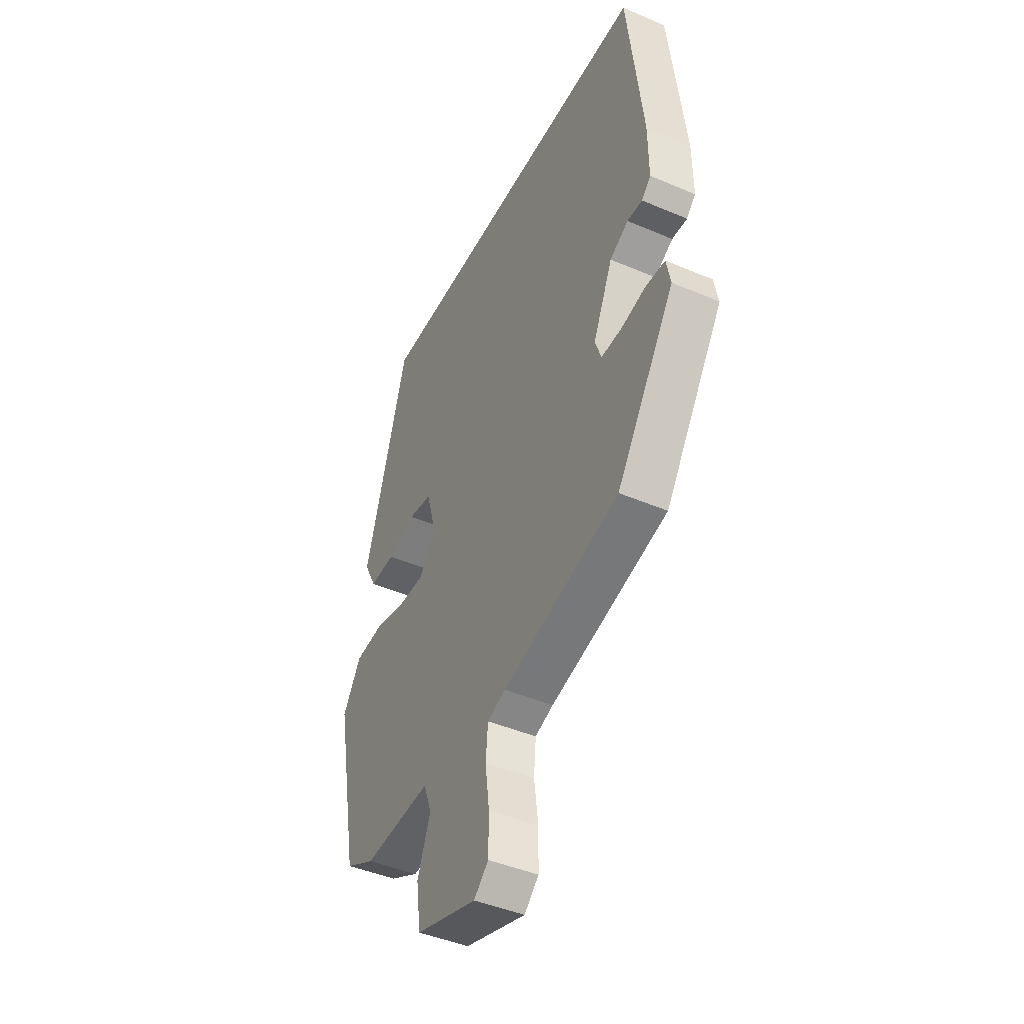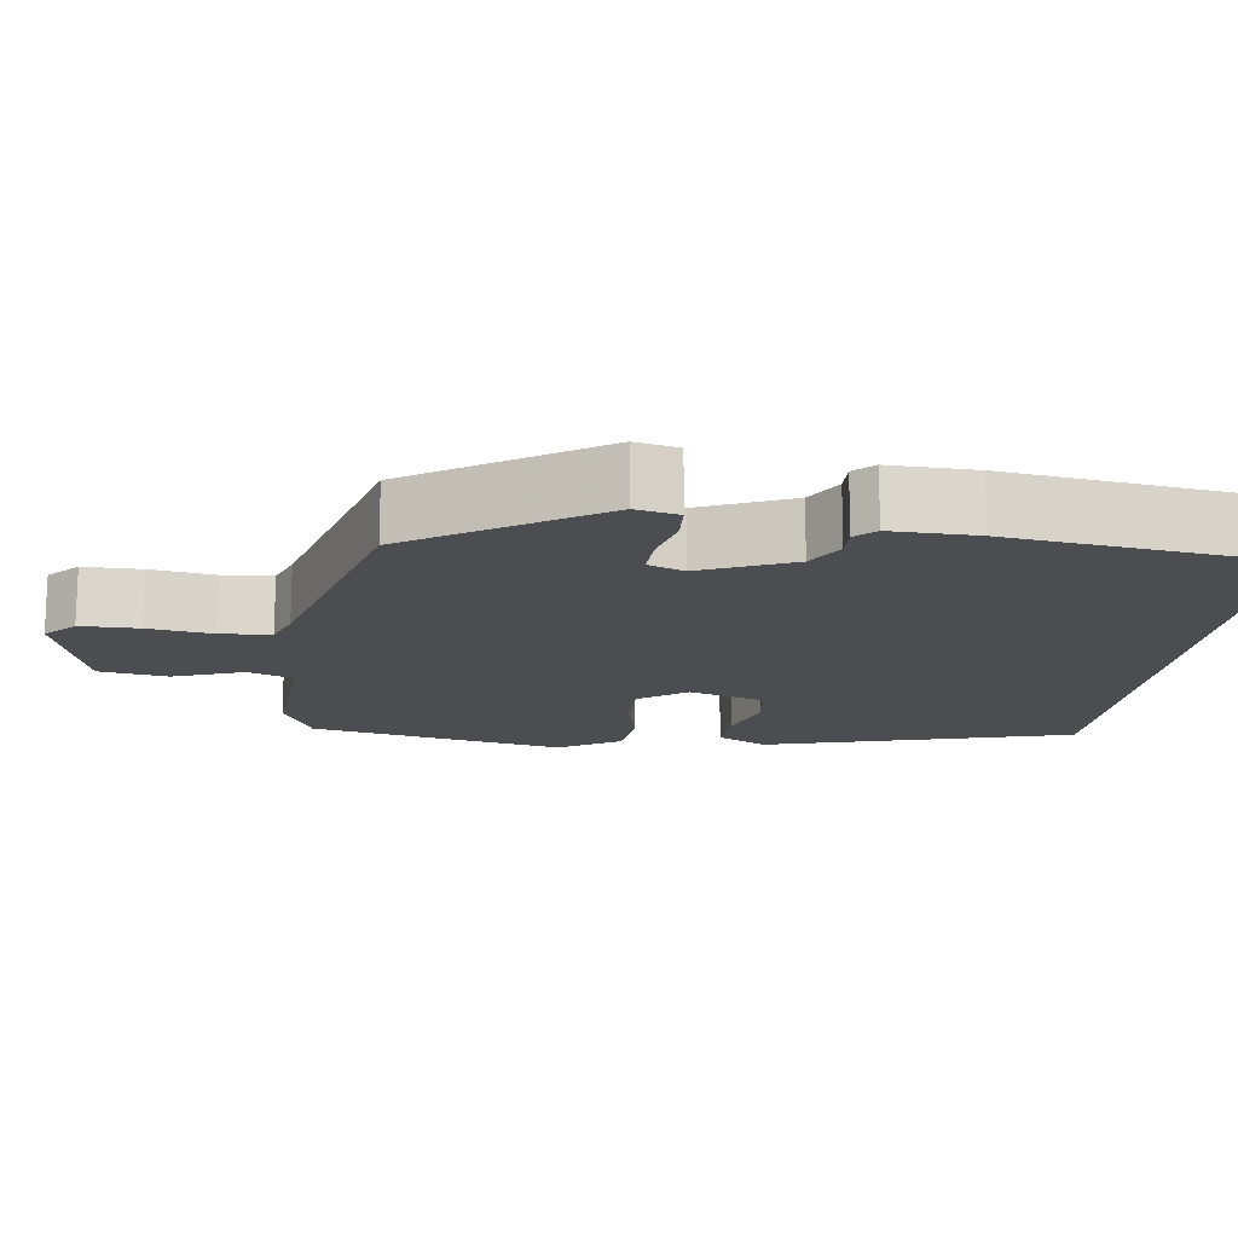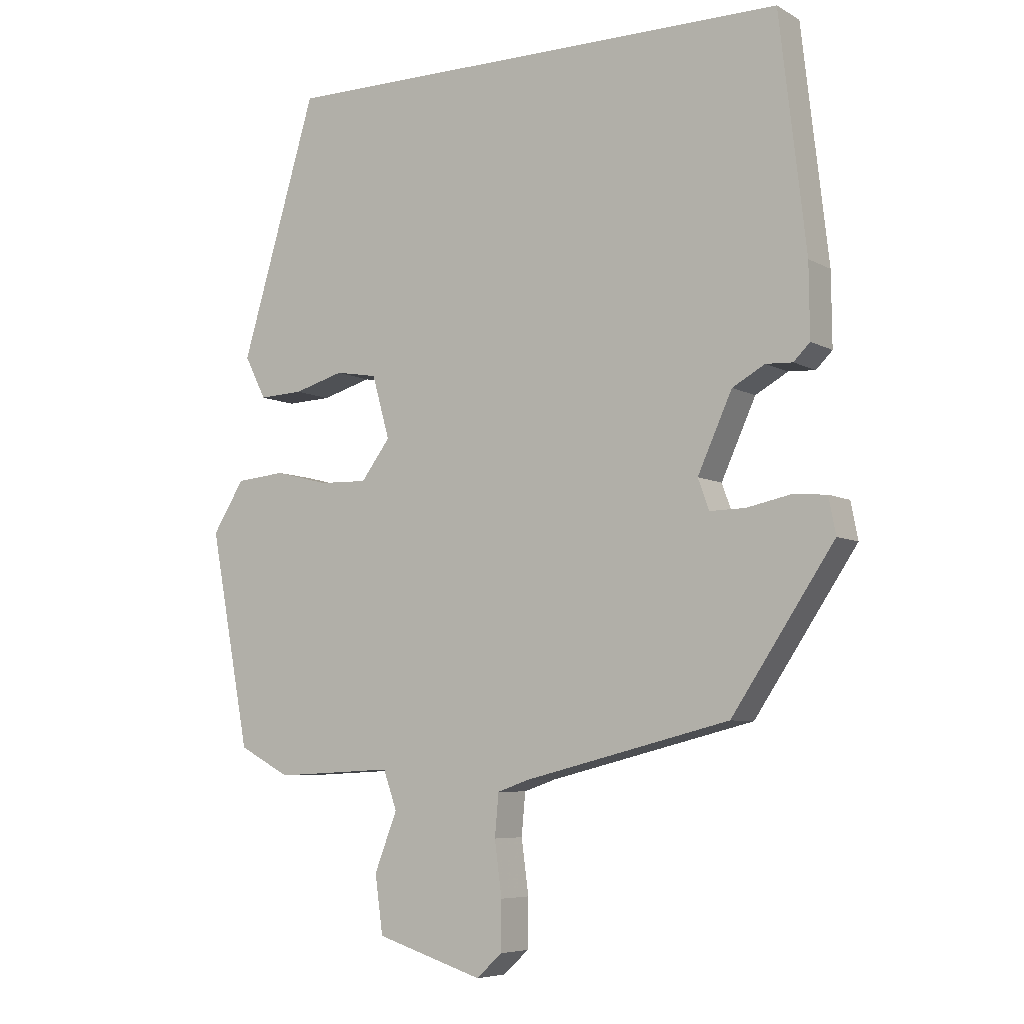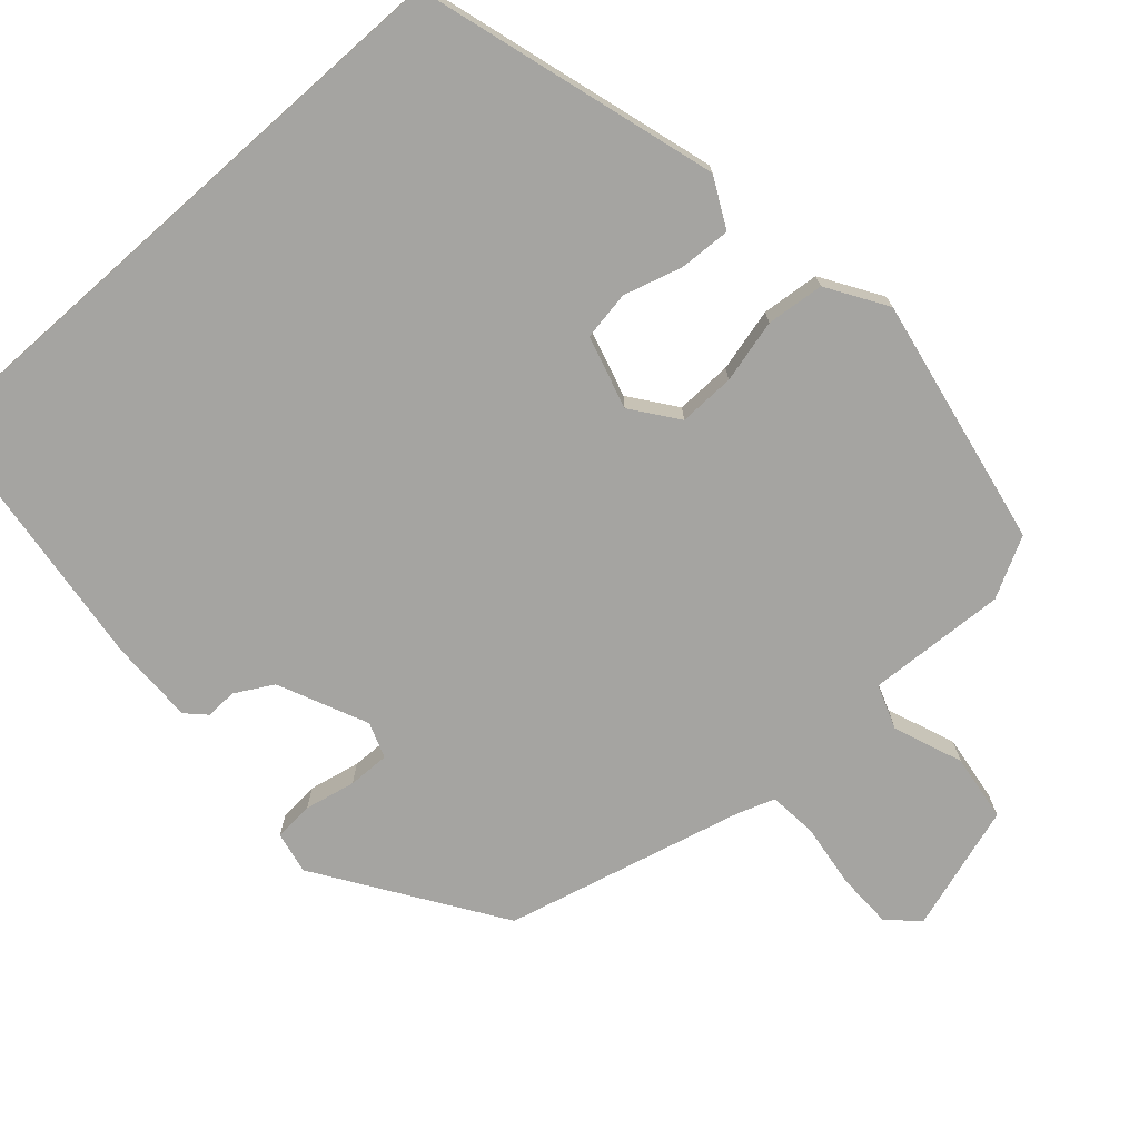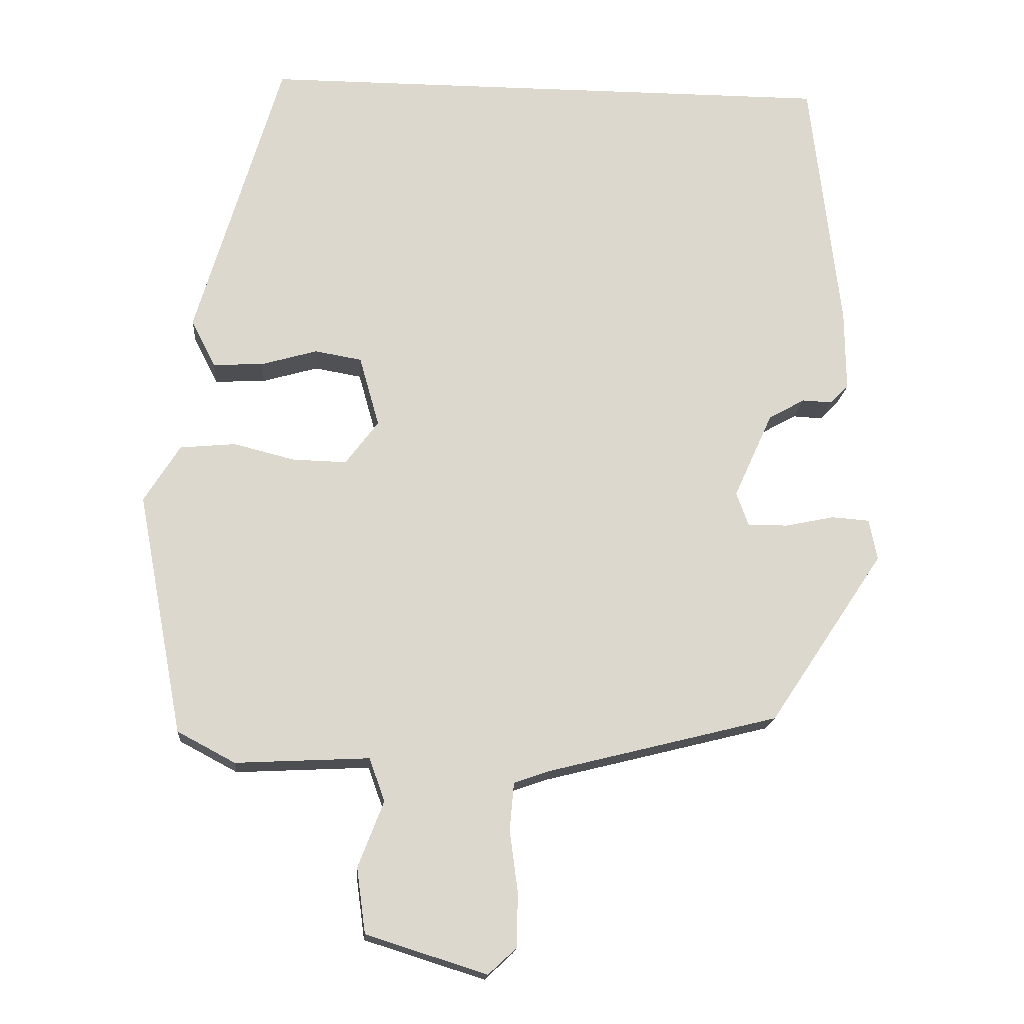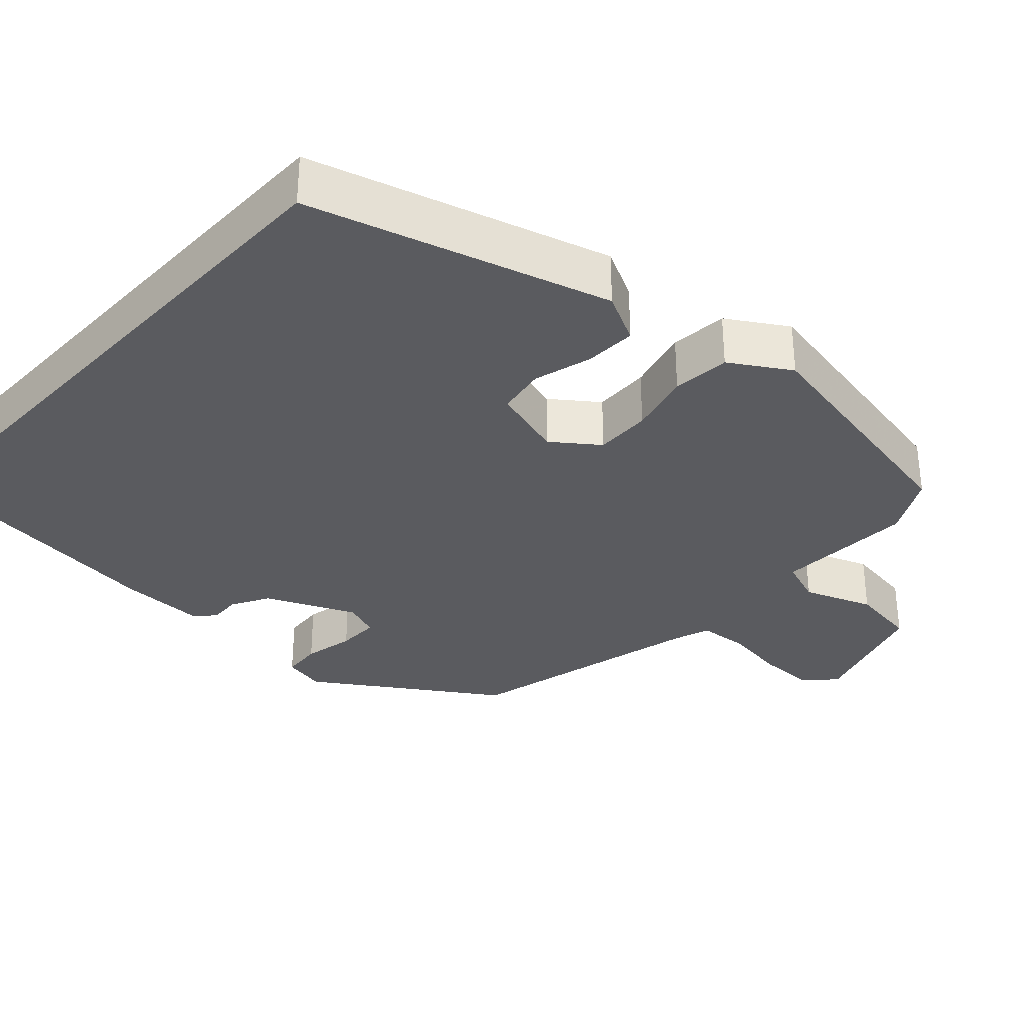
<metadata>
{"format":"obj","ext":"obj","renderer":"f3d","projection":"perspective","resolution":1024,"background":"white","views":[{"elev":-44.4,"azim":-116.5,"up":"+Z"},{"elev":-15.6,"azim":-98.5,"up":"+Y"},{"elev":-6.4,"azim":-147.3,"up":"+Z"},{"elev":-73.4,"azim":41.6,"up":"+Y"},{"elev":-17.0,"azim":175.5,"up":"+Z"},{"elev":-33.2,"azim":47.2,"up":"+Y"}]}
</metadata>
<code>
v -0.379 0.07 -0.46
v -0.536 0.07 -0.225
v -0.525 0.07 -0.169
v -0.473 0.07 -0.165
v -0.406 0.07 -0.179
v -0.351 0.07 -0.18
v -0.334 0.07 -0.133
v -0.387 0.07 -0.016
v -0.437 0.07 0.012
v -0.478 0.07 0.01
v -0.503 0.07 0.035
v -0.502 0.07 0.146
v -0.461 0.07 0.5
v 0.333 0.07 0.5
v 0.45 0.07 0.107
v 0.417 0.07 0.042
v 0.349 0.07 0.045
v 0.272 0.07 0.067
v 0.208 0.07 0.056
v 0.181 0.07 -0.04
v 0.226 0.07 -0.1
v 0.3 0.07 -0.098
v 0.383 0.07 -0.077
v 0.459 0.07 -0.084
v 0.508 0.07 -0.162
v 0.446 0.07 -0.492
v 0.367 0.07 -0.534
v 0.184 0.07 -0.525
v 0.163 0.07 -0.584
v 0.198 0.07 -0.674
v 0.186 0.07 -0.763
v 0.021 0.07 -0.815
v -0.018 0.07 -0.779
v -0.019 0.07 -0.704
v -0.008 0.07 -0.621
v -0.014 0.07 -0.556
v -0.063 0.07 -0.539
v -0.379 0 -0.46
v -0.536 0 -0.225
v -0.525 0 -0.169
v -0.473 0 -0.165
v -0.406 0 -0.179
v -0.351 0 -0.18
v -0.334 0 -0.133
v -0.387 0 -0.016
v -0.437 0 0.012
v -0.478 0 0.01
v -0.503 0 0.035
v -0.502 0 0.146
v -0.461 0 0.5
v 0.333 0 0.5
v 0.45 0 0.107
v 0.417 0 0.042
v 0.349 0 0.045
v 0.272 0 0.067
v 0.208 0 0.056
v 0.181 0 -0.04
v 0.226 0 -0.1
v 0.3 0 -0.098
v 0.383 0 -0.077
v 0.459 0 -0.084
v 0.508 0 -0.162
v 0.446 0 -0.492
v 0.367 0 -0.534
v 0.184 0 -0.525
v 0.163 0 -0.584
v 0.198 0 -0.674
v 0.186 0 -0.763
v 0.021 0 -0.815
v -0.018 0 -0.779
v -0.019 0 -0.704
v -0.008 0 -0.621
v -0.014 0 -0.556
v -0.063 0 -0.539
f 33 34 35
f 32 33 35
f 31 32 35
f 30 31 35
f 29 30 35
f 28 29 35 36
f 26 27 28
f 25 26 28
f 24 25 28
f 23 24 28
f 22 23 28
f 28 36 37
f 22 28 37
f 21 22 37
f 16 17 18
f 15 16 18
f 14 15 18
f 13 14 18
f 13 18 19
f 12 13 19
f 11 12 19
f 10 11 19
f 9 10 19
f 8 9 19 20
f 3 4 5
f 2 3 5
f 1 2 5
f 37 1 5
f 37 5 6
f 20 21 37
f 8 20 37
f 7 8 37
f 6 7 37
f 72 71 70
f 72 70 69
f 72 69 68
f 72 68 67
f 72 67 66
f 73 72 66 65
f 65 64 63
f 65 63 62
f 65 62 61
f 65 61 60
f 65 60 59
f 74 73 65
f 74 65 59
f 74 59 58
f 55 54 53
f 55 53 52
f 55 52 51
f 55 51 50
f 56 55 50
f 56 50 49
f 56 49 48
f 56 48 47
f 56 47 46
f 57 56 46 45
f 42 41 40
f 42 40 39
f 42 39 38
f 42 38 74
f 43 42 74
f 74 58 57
f 74 57 45
f 74 45 44
f 74 44 43
f 1 38 39 2
f 2 39 40 3
f 3 40 41 4
f 4 41 42 5
f 5 42 43 6
f 6 43 44 7
f 7 44 45 8
f 8 45 46 9
f 9 46 47 10
f 10 47 48 11
f 11 48 49 12
f 12 49 50 13
f 13 50 51 14
f 14 51 52 15
f 15 52 53 16
f 16 53 54 17
f 17 54 55 18
f 18 55 56 19
f 19 56 57 20
f 20 57 58 21
f 21 58 59 22
f 22 59 60 23
f 23 60 61 24
f 24 61 62 25
f 25 62 63 26
f 26 63 64 27
f 27 64 65 28
f 28 65 66 29
f 29 66 67 30
f 30 67 68 31
f 31 68 69 32
f 32 69 70 33
f 33 70 71 34
f 34 71 72 35
f 35 72 73 36
f 36 73 74 37
f 37 74 38 1

</code>
